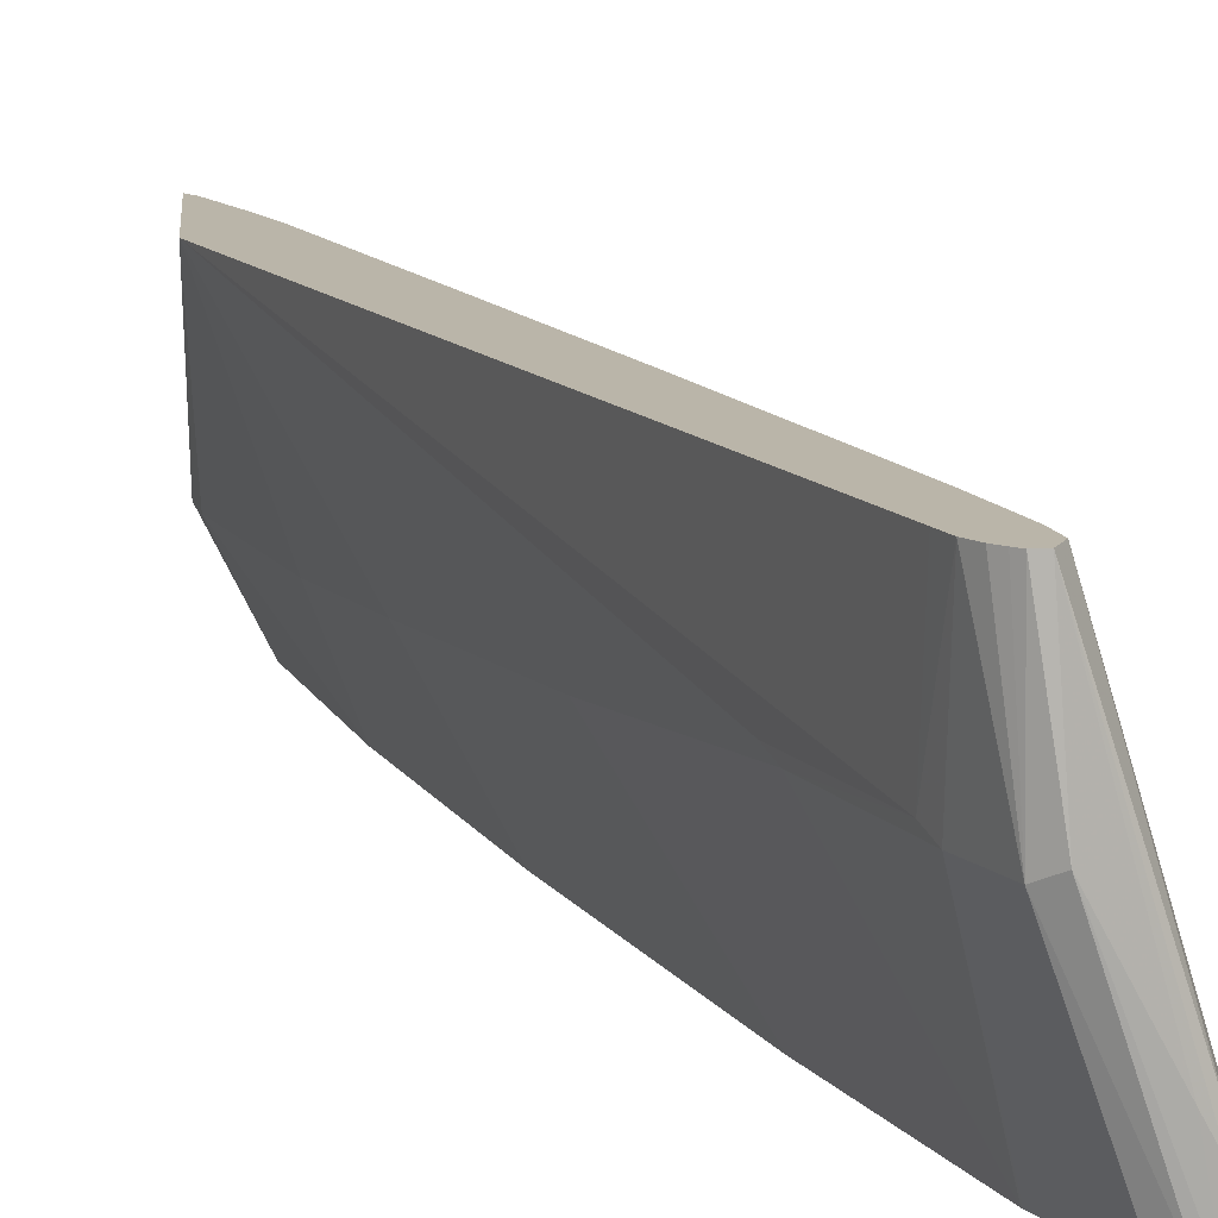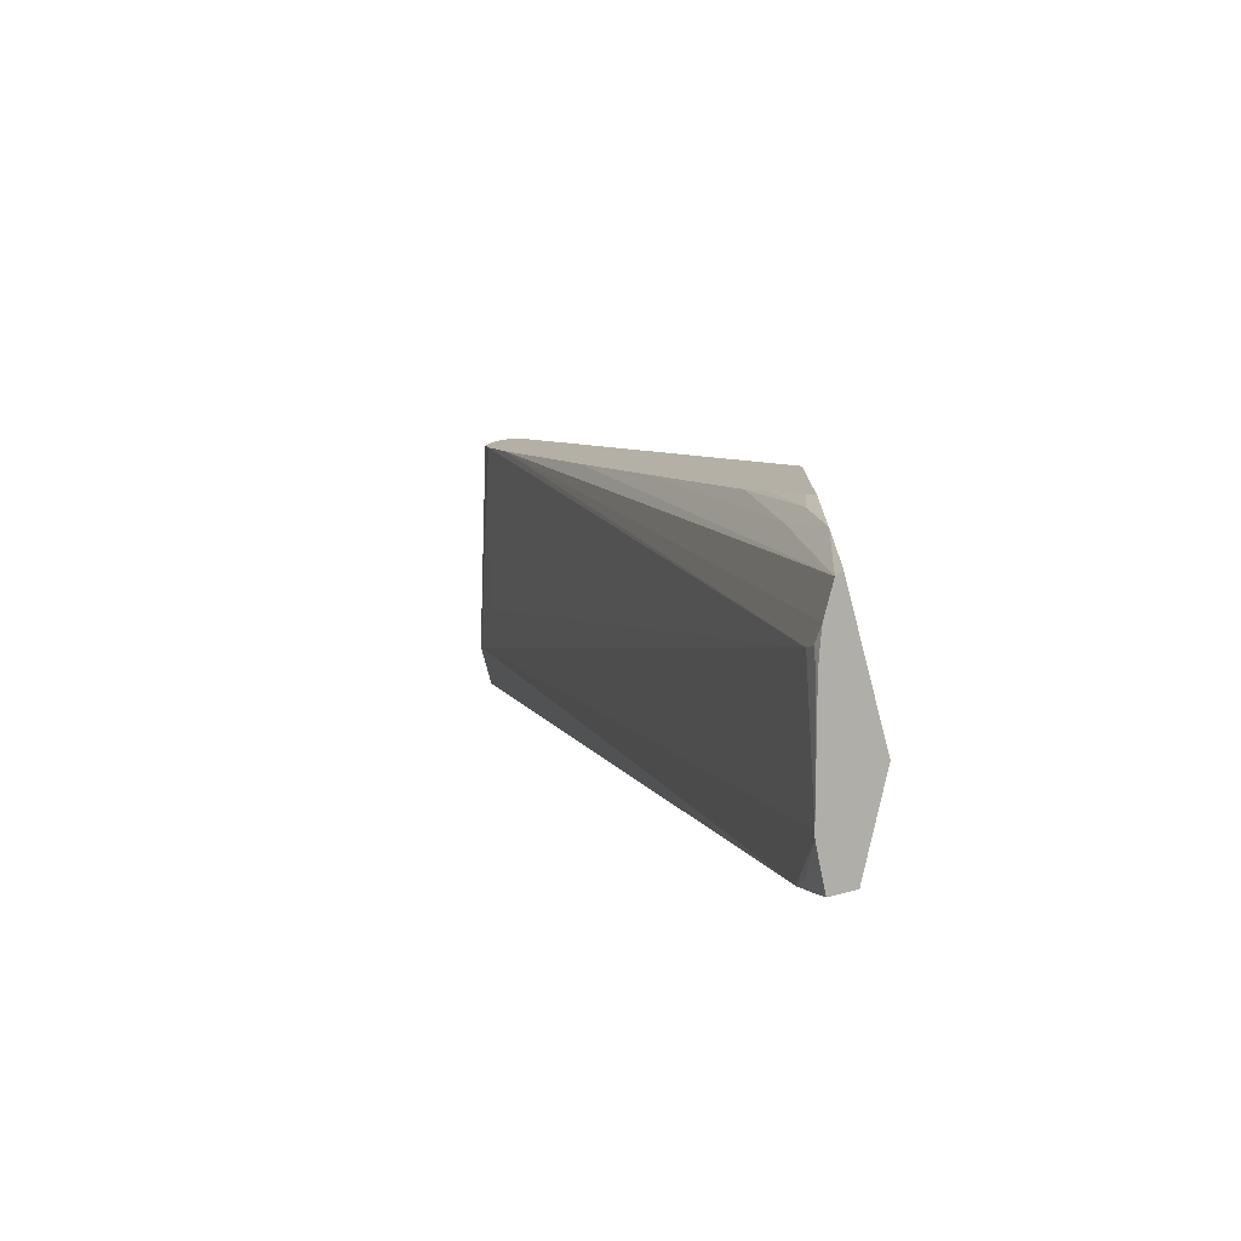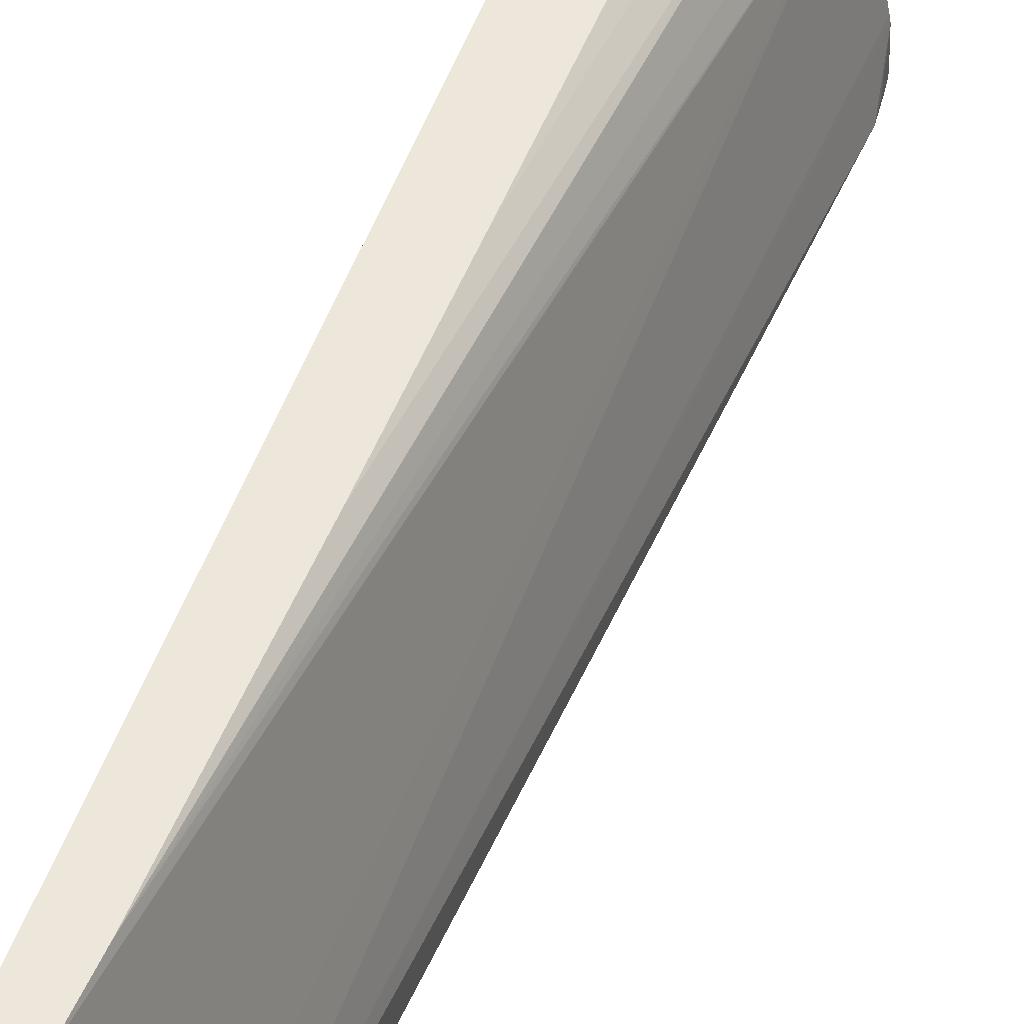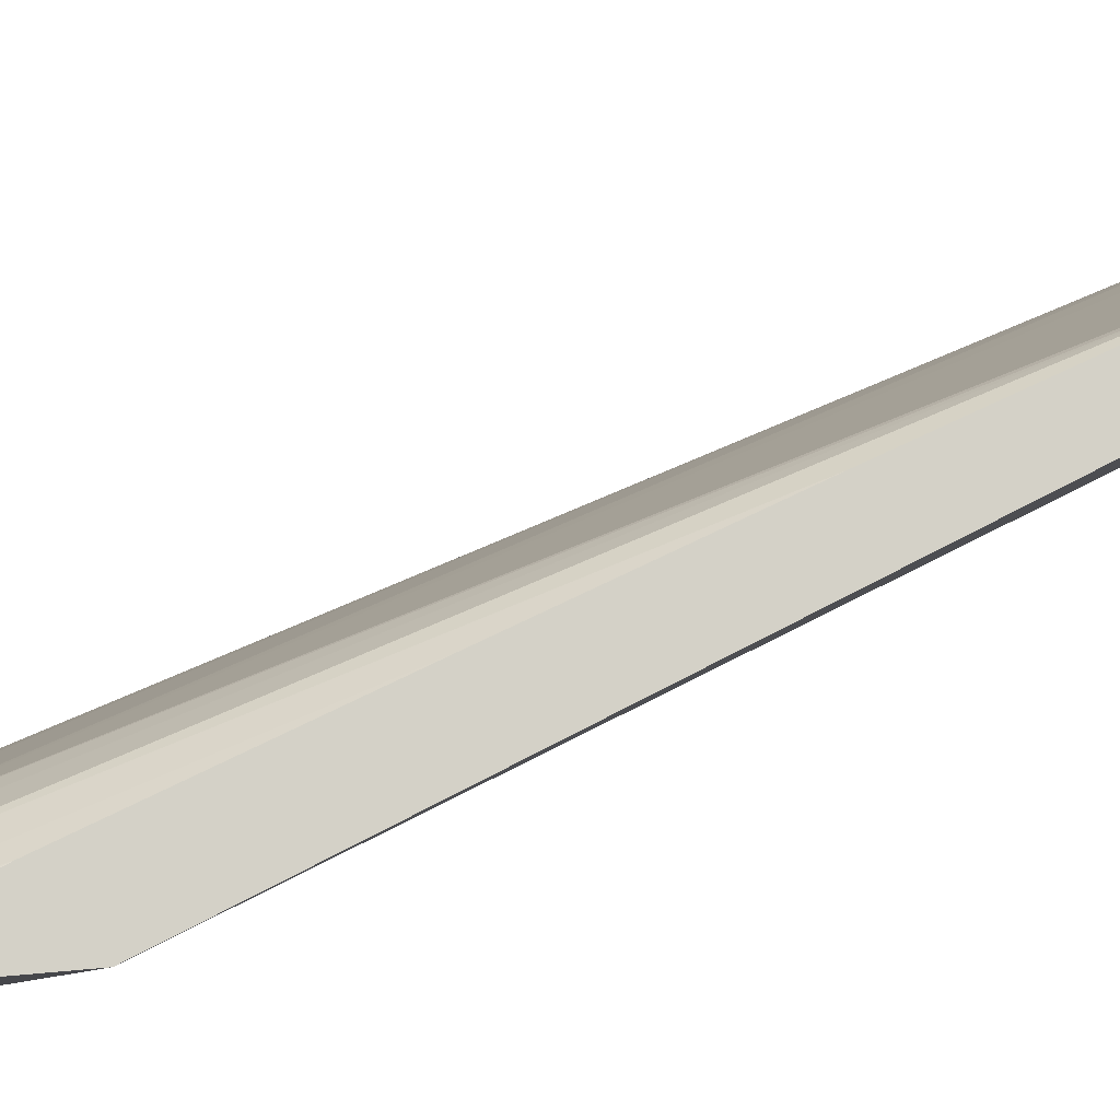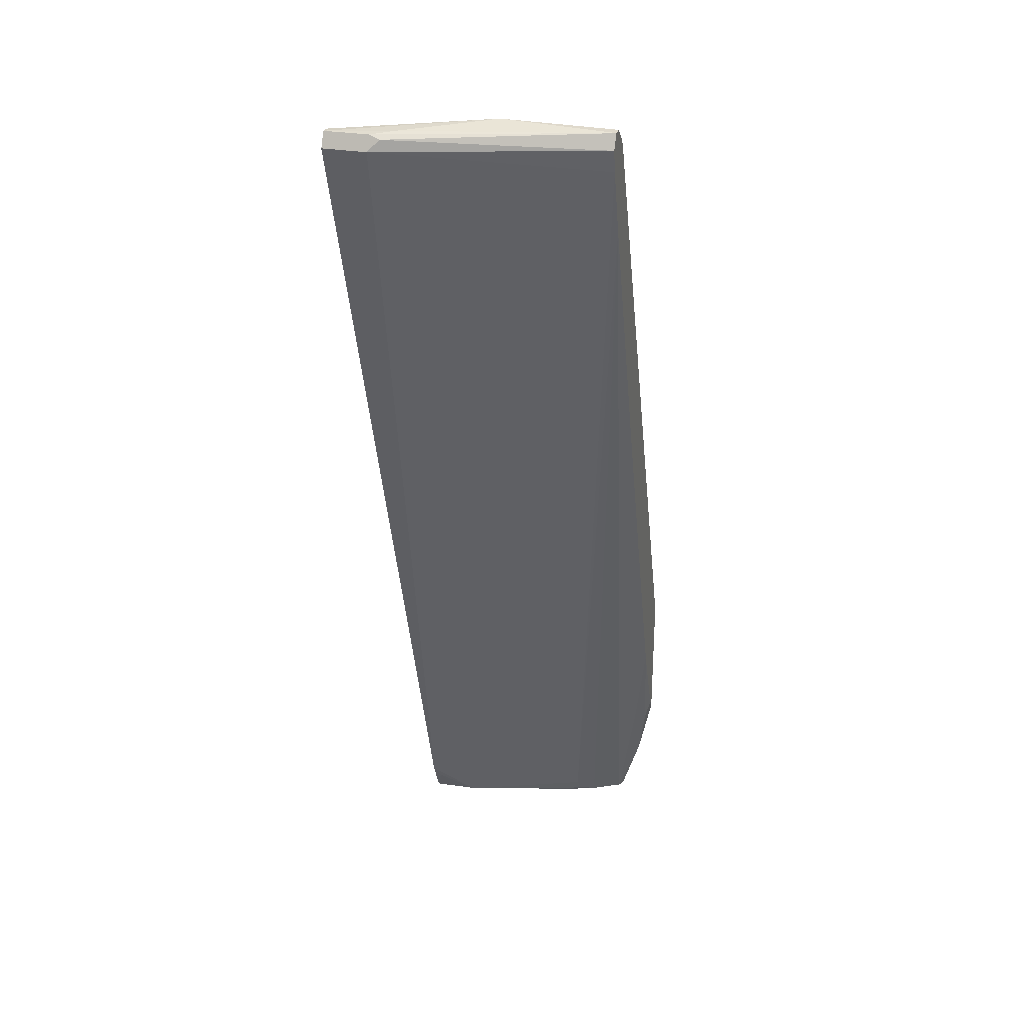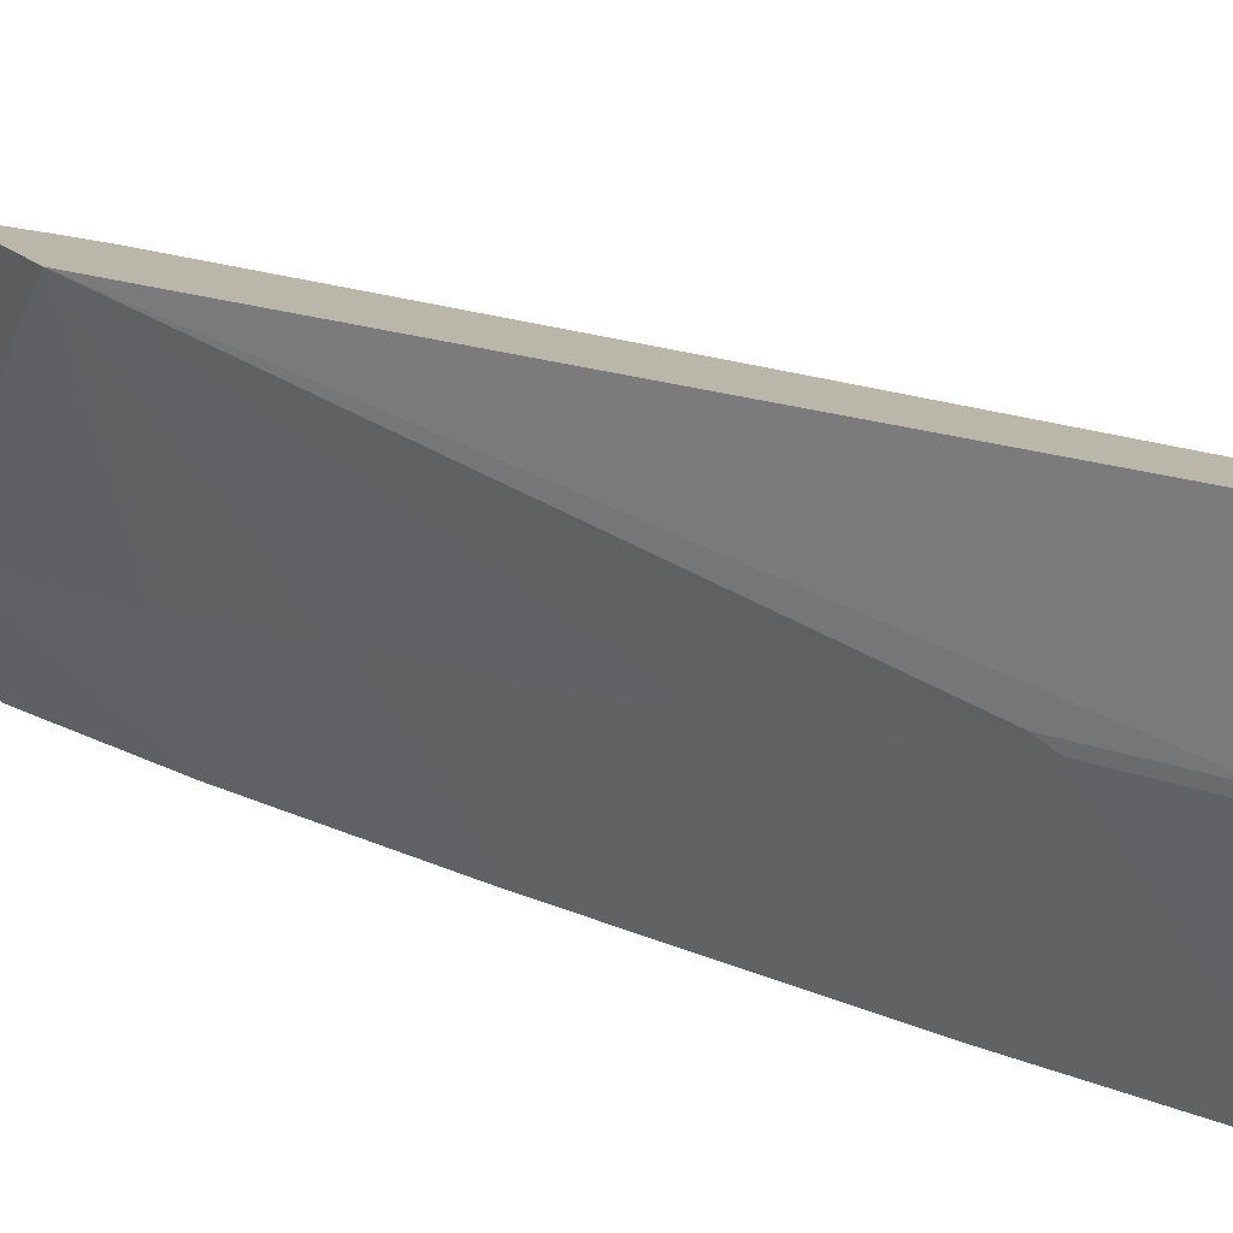
<metadata>
{"format":"obj","ext":"obj","renderer":"f3d","projection":"perspective","resolution":1024,"background":"white","views":[{"elev":13.5,"azim":175.7,"up":"+Z"},{"elev":-77.5,"azim":14.7,"up":"+Y"},{"elev":52.4,"azim":-138.4,"up":"+Z"},{"elev":79.8,"azim":85.1,"up":"+Z"},{"elev":27.8,"azim":-74.4,"up":"+Y"},{"elev":14.1,"azim":155.9,"up":"+Z"}]}
</metadata>
<code>
v -0.5626 0.7911 -0.0005341
v -0.5626 0.7911 0.03517
v -0.5567 0.8028 -0.0005341
v -0.3339 0.07047 -0.0005341
v -0.334 0.07032 3.99e-06
v -0.5406 0.7559 0.07253
v -0.5059 0.7735 0.2109
v -0.5098 0.791 0.2109
v -0.5581 0.7999 0.04397
v -0.5567 0.8028 0.03517
v -0.3165 0.03984 0.03517
v -0.3153 0.03984 0.04045
v -0.2945 0.05279 0.1428
v -0.5472 0.8042 0.05274
v -0.5098 0.8087 0.1231
v -0.5508 0.8028 -0.0005341
v -0.325 0.05219 -0.0005341
v -0.3282 0.05866 0.005861
v -0.4883 0.7208 0.2109
v -0.5039 0.8028 0.2109
v -0.3176 0.03984 0.017
v -0.2924 0.03984 0.1277
v -0.293 0.04105 0.1289
v -0.2901 0.04398 0.145
v -0.2825 0.03984 0.1576
v -0.4965 0.8032 0.2109
v -0.4981 0.8028 0.1172
v -0.5391 0.7969 -0.0005341
v -0.3185 0.03984 -0.0005341
v -0.418 0.5274 0.2109
v -0.2696 0.03984 0.1816
v -0.2916 0.03984 0.1308
v -0.288 0.03984 0.1419
v -0.4923 0.7999 0.2109
v -0.5359 0.7905 -0.0005341
v -0.4868 0.7953 0.2109
v -0.4801 0.7868 0.2109
v -0.4805 0.7676 0.1172
v -0.5104 0.7394 -0.0005341
v -0.5215 0.7618 -0.0005341
v -0.2988 0.03984 -0.0005341
v -0.3648 0.3845 0.2109
v -0.2664 0.03984 0.1832
v -0.264 0.08771 0.1997
v -0.264 0.08861 0.1999
v -0.2871 0.1407 0.1992
v -0.4747 0.7736 0.2109
v -0.4746 0.7559 0.1231
v -0.5098 0.7383 -0.0005341
v -0.4453 0.6797 0.1172
v -0.264 0.03984 0.06986
v -0.2988 0.05219 -0.0005341
v -0.3042 0.2232 0.2109
v -0.264 0.03984 0.1845
v -0.264 0.1405 0.2108
v -0.27 0.1488 0.2109
v -0.2725 0.1319 0.2065
v -0.264 0.255 0.2109
v -0.4395 0.668 0.1231
v -0.4571 0.5977 -0.0005341
v -0.3926 0.5215 0.09962
v -0.264 0.07032 0.06986
v -0.2989 0.07032 -0.0005341
v -0.2888 0.1883 0.2109
v -0.264 0.1408 0.2109
v -0.264 0.0713 0.07021
v -0.2681 0.08793 0.06814
v -0.3077 0.2374 0.07472
v -0.3384 0.3516 0.08571
v -0.4219 0.4922 -0.0005341
v -0.334 0.211 -0.0005341
v -0.3868 0.3868 -0.0005341
f 27 40 35
f 31 46 42
f 30 31 42
f 31 43 44
f 31 44 45
f 31 45 46
f 37 47 48
f 41 62 51
f 38 49 39
f 38 48 50
f 38 50 49
f 41 52 62
f 42 46 53
f 27 39 40
f 37 48 38
f 27 38 39
f 15 27 16
f 27 36 37
f 15 26 27
f 43 54 44
f 16 27 28
f 17 29 18
f 18 29 21
f 19 25 31
f 27 37 38
f 19 31 30
f 23 32 24
f 24 32 33
f 24 33 25
f 26 34 27
f 27 35 28
f 27 34 36
f 22 32 23
f 44 54 51
f 68 71 72
f 44 62 66
f 56 64 57
f 58 66 67
f 58 67 68
f 58 68 69
f 58 69 61
f 60 61 69
f 55 65 56
f 60 69 70
f 63 67 66
f 63 71 67
f 67 71 68
f 68 72 69
f 69 72 70
f 15 20 26
f 62 63 66
f 44 51 62
f 53 57 64
f 50 58 61
f 44 66 58
f 44 58 65
f 44 65 55
f 44 55 45
f 45 55 56
f 45 56 57
f 52 63 62
f 45 57 46
f 47 58 48
f 48 59 50
f 48 58 59
f 49 50 60
f 50 61 60
f 50 59 58
f 46 57 53
f 14 20 15
f 7 58 47
f 13 24 25
f 1 4 5
f 1 5 2
f 2 6 7
f 2 7 8
f 2 8 9
f 2 9 10
f 1 17 4
f 2 5 11
f 2 12 13
f 2 13 6
f 3 10 14
f 3 14 15
f 3 15 16
f 4 17 5
f 2 11 12
f 5 17 18
f 1 29 17
f 1 63 52
f 13 25 19
f 1 2 10
f 1 10 3
f 1 3 16
f 1 16 28
f 1 28 35
f 1 41 29
f 1 35 40
f 1 39 49
f 1 49 60
f 1 60 70
f 1 70 72
f 1 72 71
f 1 71 63
f 1 40 39
f 5 18 11
f 1 52 41
f 7 13 19
f 11 29 41
f 11 41 51
f 11 51 54
f 11 54 43
f 11 43 31
f 11 25 33
f 11 21 29
f 11 33 32
f 11 22 12
f 11 18 21
f 12 22 23
f 12 23 13
f 6 13 7
f 13 23 24
f 11 32 22
f 10 20 14
f 11 31 25
f 7 56 65
f 7 42 53
f 7 53 64
f 7 64 56
f 7 65 58
f 7 30 42
f 7 19 30
f 7 47 37
f 7 36 34
f 7 34 26
f 7 26 20
f 7 20 8
f 8 20 9
f 7 37 36
f 9 20 10

</code>
